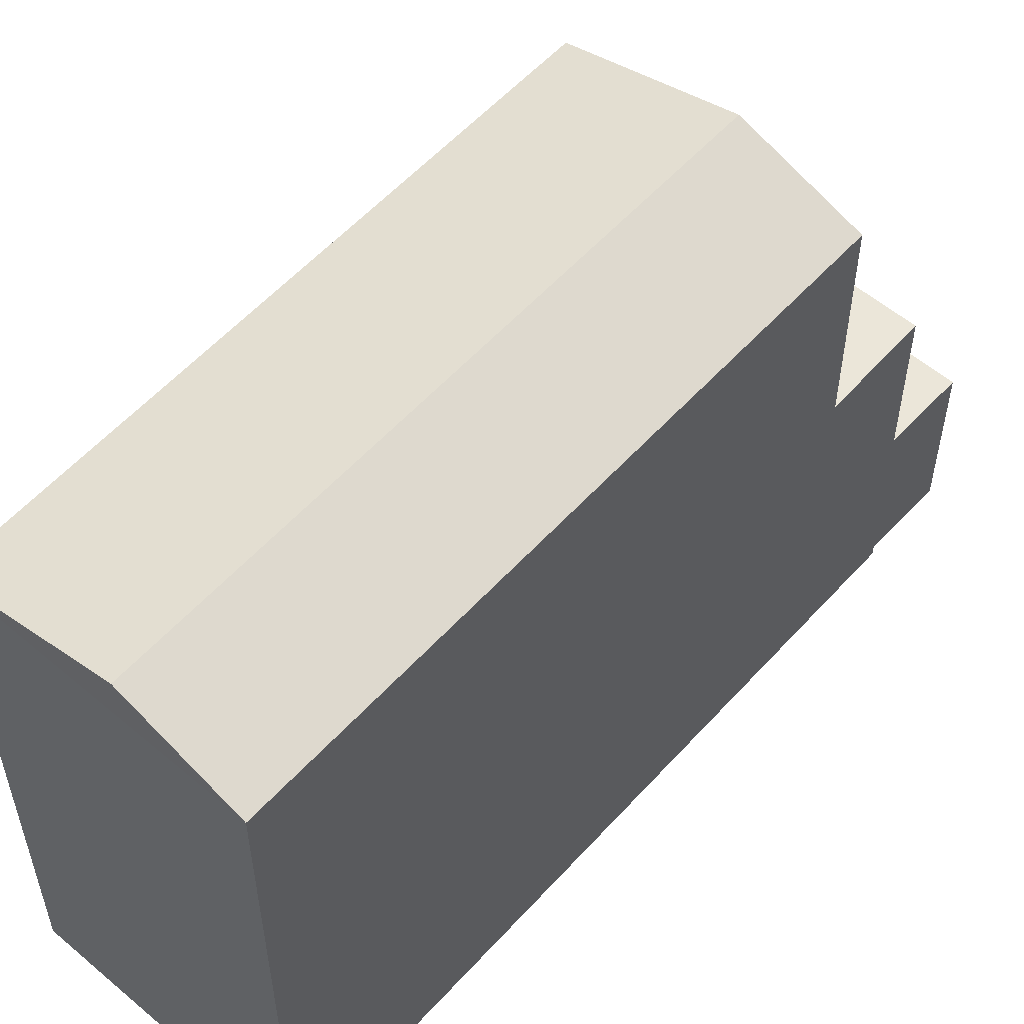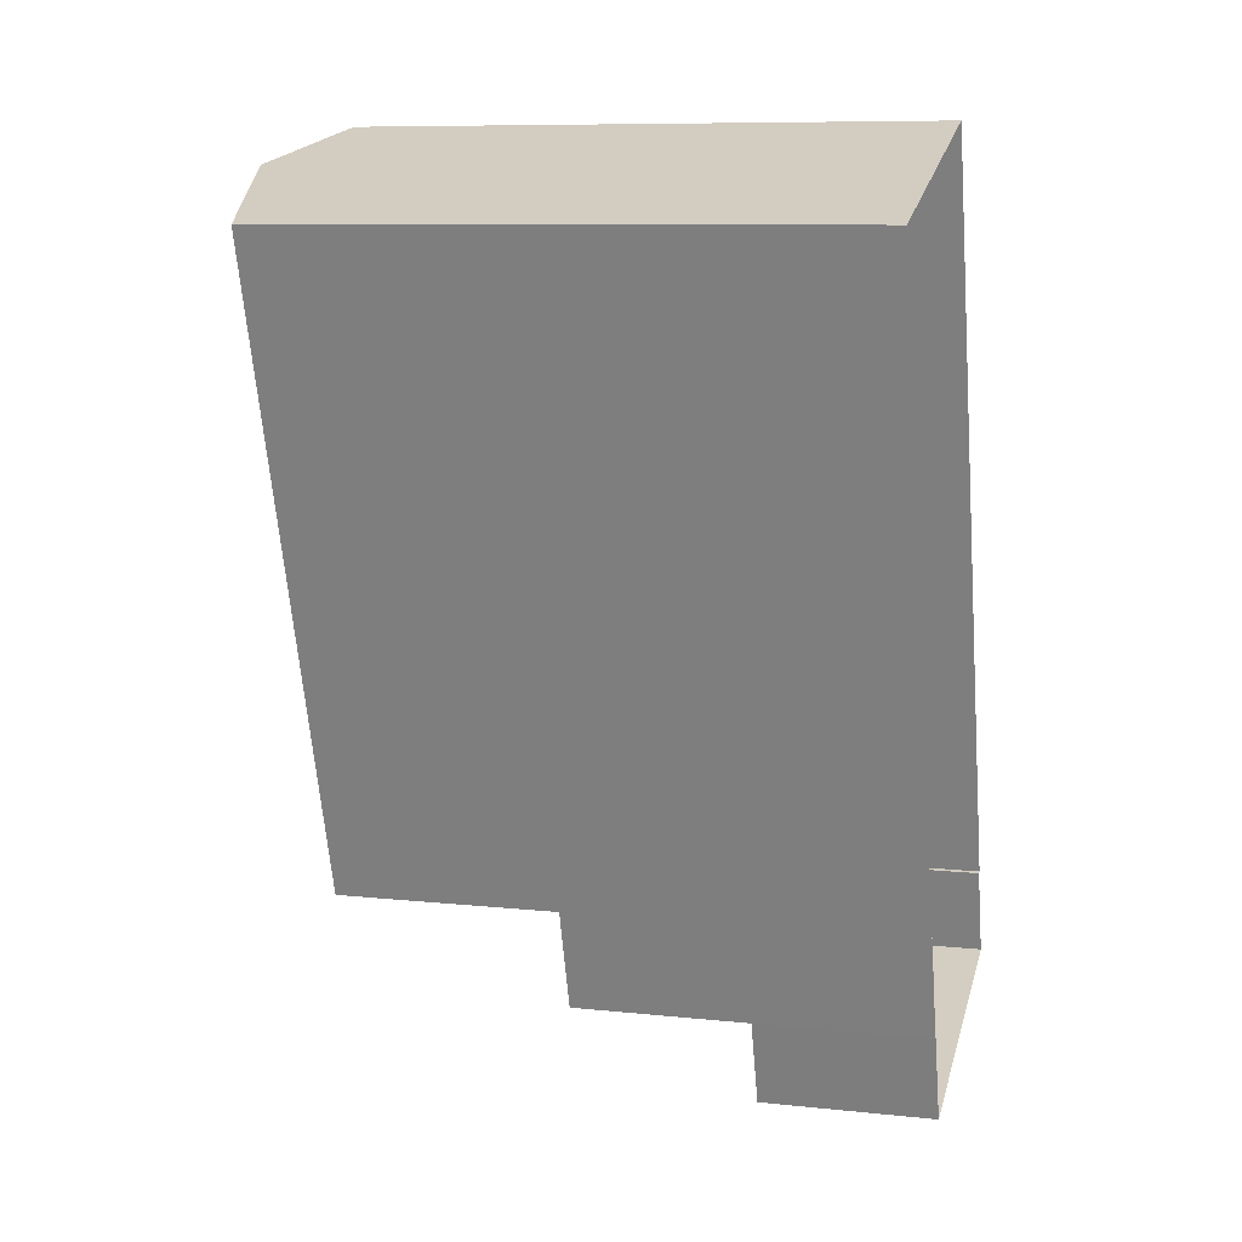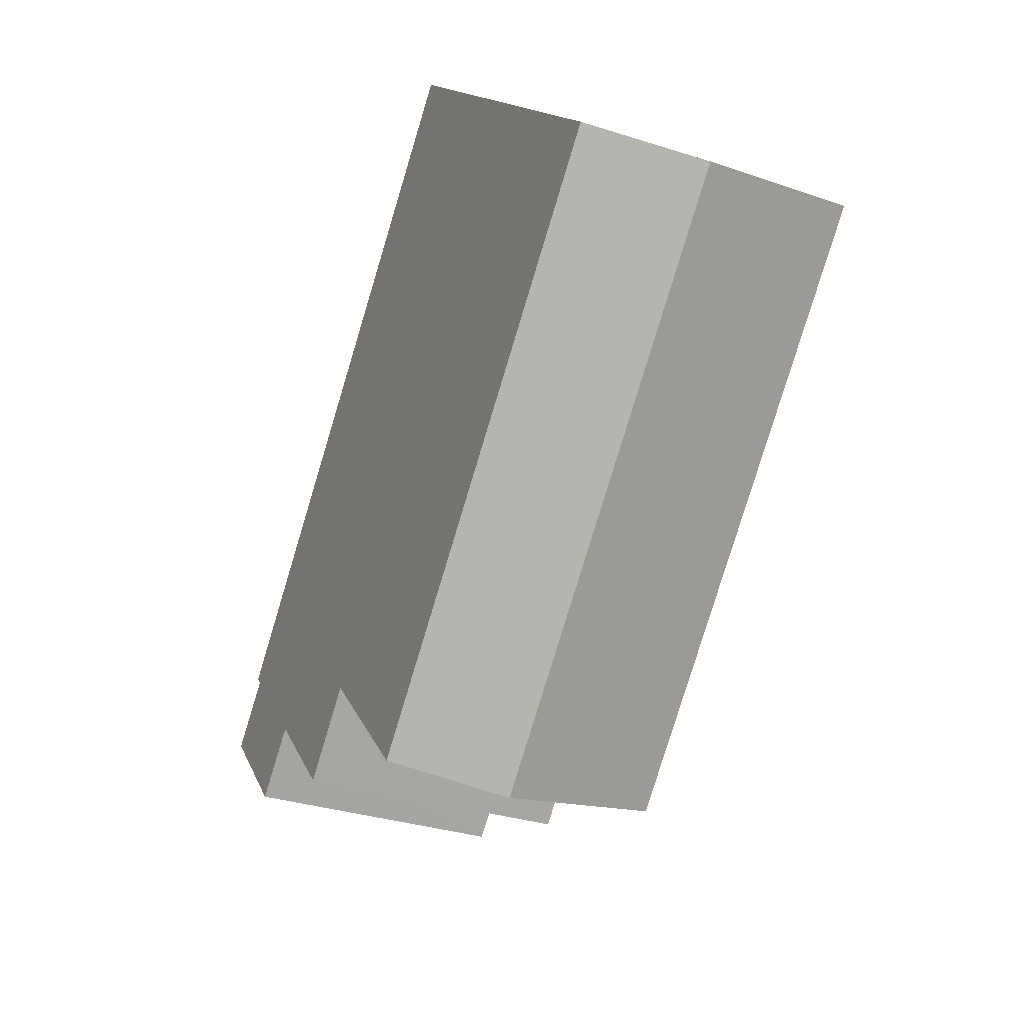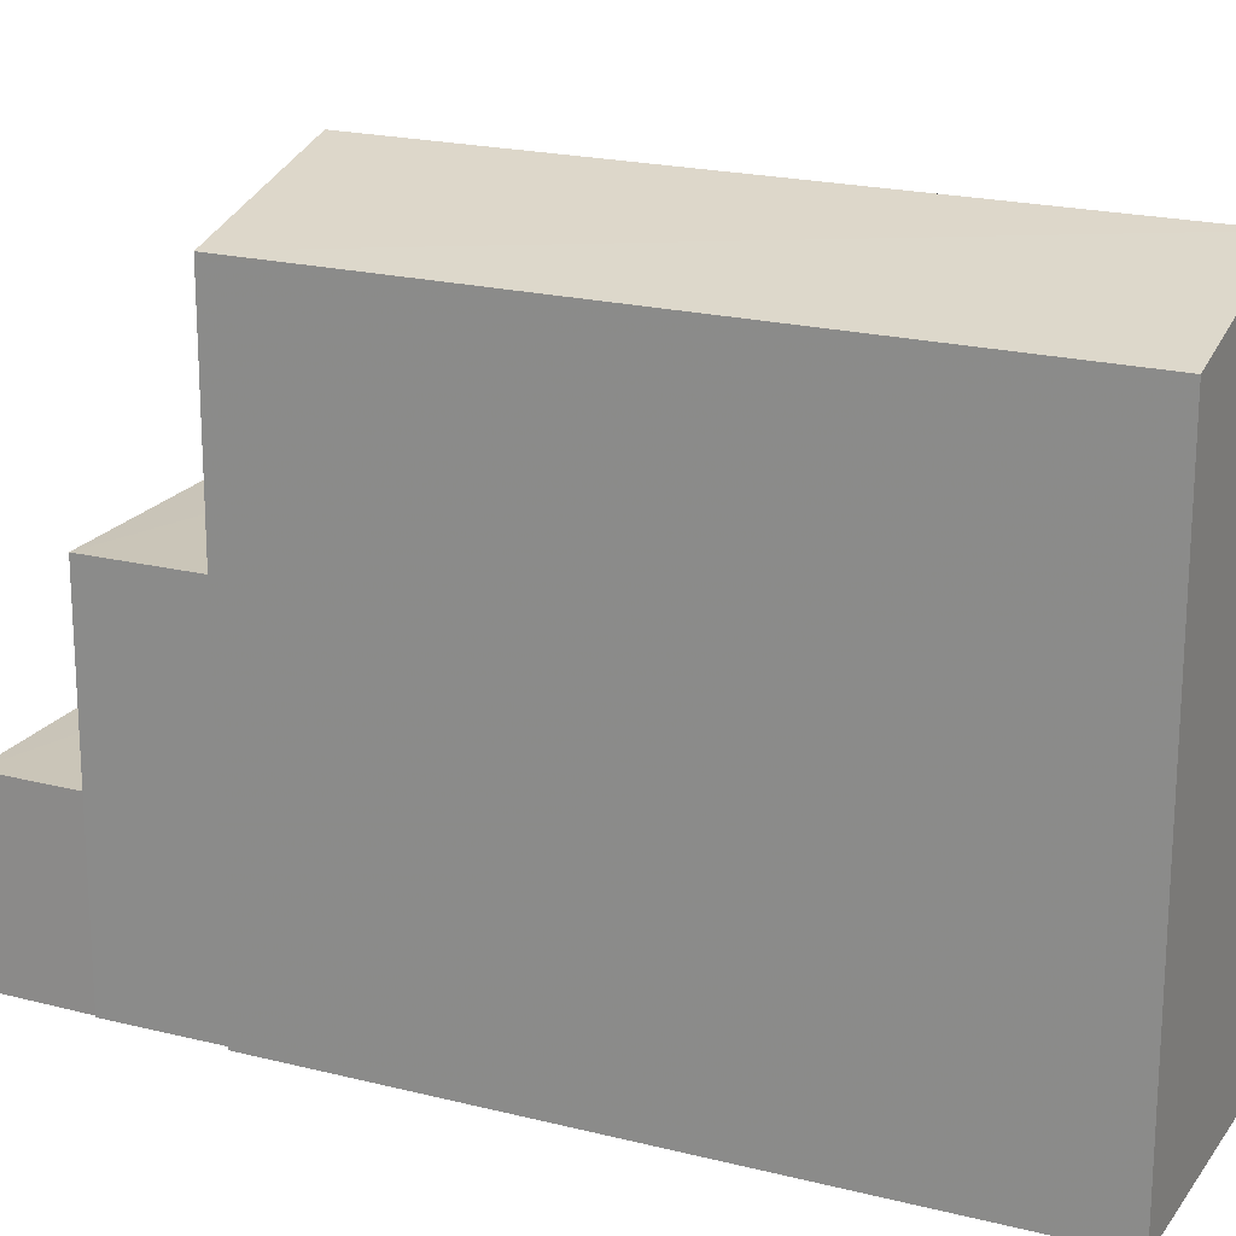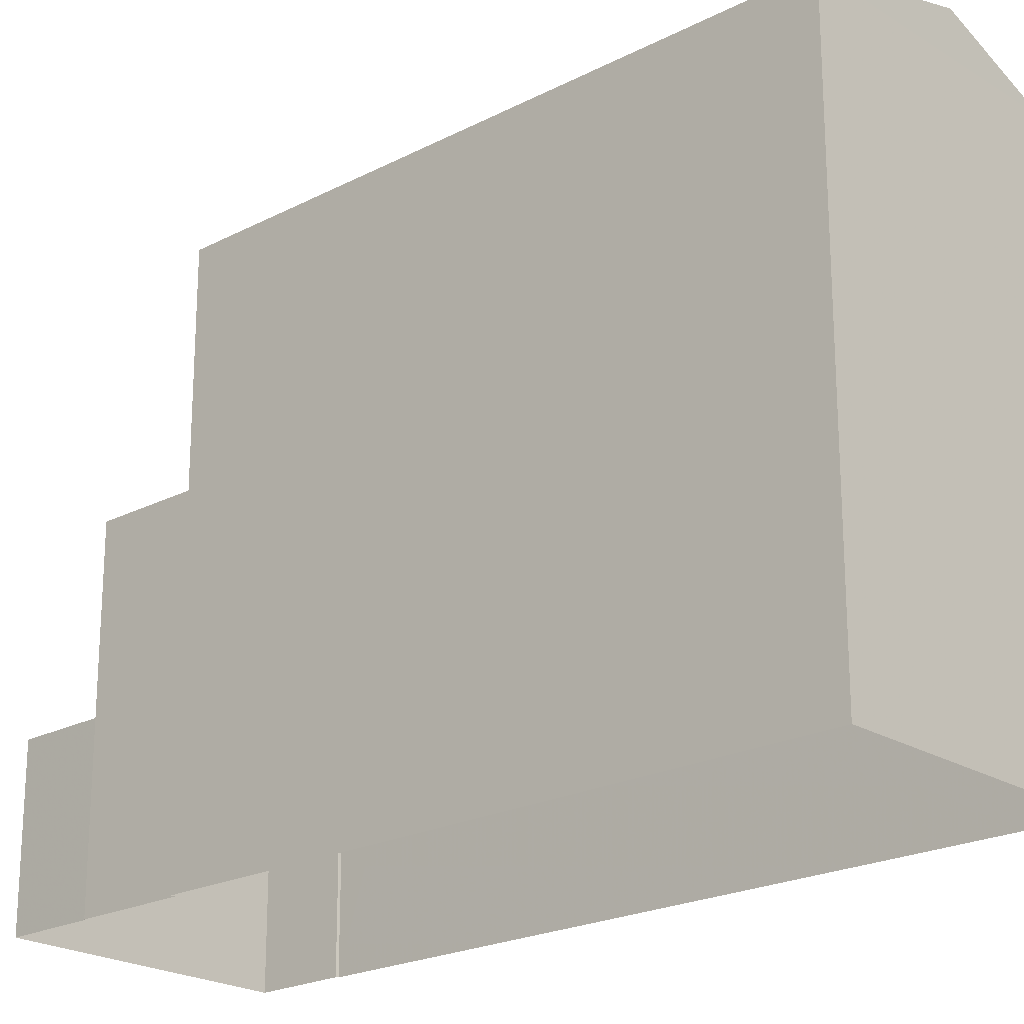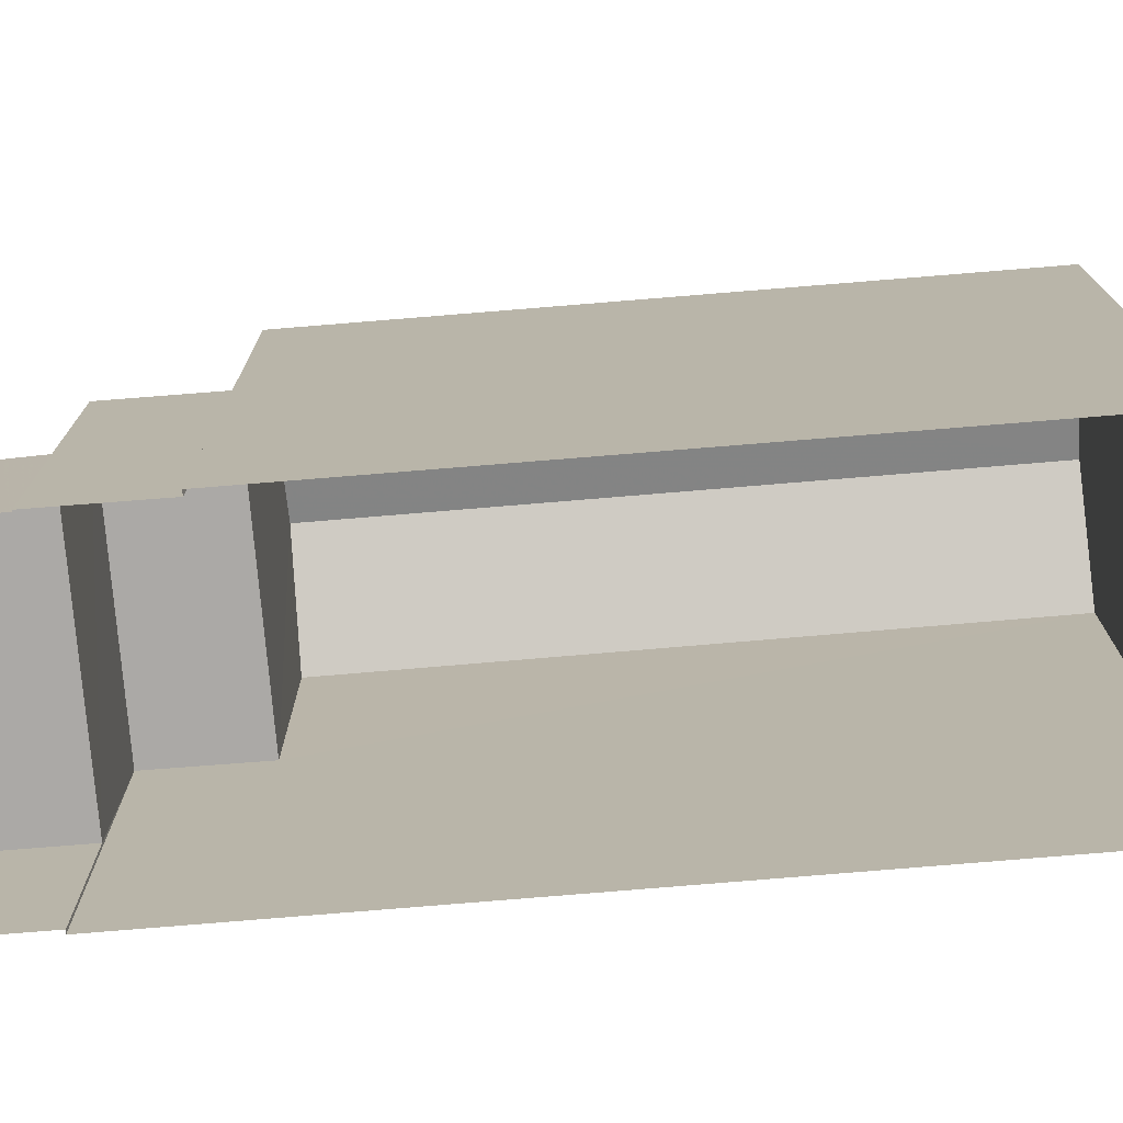
<metadata>
{"format":"obj","ext":"obj","renderer":"f3d","projection":"perspective","resolution":1024,"background":"white","views":[{"elev":56.3,"azim":-156.3,"up":"+Z"},{"elev":9.1,"azim":105.8,"up":"+Y"},{"elev":15.2,"azim":-16.7,"up":"+Y"},{"elev":20.3,"azim":97.3,"up":"+Z"},{"elev":-21.8,"azim":114.7,"up":"+Z"},{"elev":-75.6,"azim":77.1,"up":"+Z"}]}
</metadata>
<code>
v -2.251e+05 -1.274e+05 14.18
v -2.251e+05 -1.274e+05 14.18
v -2.251e+05 -1.274e+05 14.18
v -2.251e+05 -1.274e+05 14.18
v -2.251e+05 -1.274e+05 14.18
v -2.251e+05 -1.274e+05 14.18
v -2.251e+05 -1.274e+05 14.18
v -2.251e+05 -1.274e+05 14.18
v -2.251e+05 -1.274e+05 14.18
v -2.251e+05 -1.274e+05 14.18
v -2.251e+05 -1.274e+05 24.8
v -2.251e+05 -1.274e+05 24.8
v -2.251e+05 -1.274e+05 25.62
v -2.251e+05 -1.274e+05 25.62
v -2.251e+05 -1.274e+05 24.8
v -2.251e+05 -1.274e+05 24.8
v -2.251e+05 -1.274e+05 17.4
v -2.251e+05 -1.274e+05 17.4
v -2.251e+05 -1.274e+05 17.4
v -2.251e+05 -1.274e+05 17.4
v -2.251e+05 -1.274e+05 20.68
v -2.251e+05 -1.274e+05 20.68
v -2.251e+05 -1.274e+05 20.68
v -2.251e+05 -1.274e+05 20.68
f 1 2 3
f 4 5 6
f 1 3 7
f 5 8 7
f 9 6 5
f 3 10 9
f 7 3 5
f 3 9 5
f 11 12 13
f 14 11 13
f 15 16 14
f 13 15 14
f 17 18 19
f 20 17 19
f 21 22 23
f 24 21 23
f 3 2 18
f 17 3 18
f 16 4 6
f 16 15 4
f 12 11 21
f 11 9 21
f 21 10 22
f 21 9 10
f 7 8 20
f 8 23 20
f 3 17 10
f 17 23 22
f 20 23 17
f 10 17 22
f 5 23 8
f 5 24 23
f 7 19 1
f 7 20 19
f 18 2 1
f 19 18 1
f 16 6 11
f 16 11 14
f 6 9 11
f 5 4 24
f 13 21 24
f 12 21 13
f 24 4 15
f 13 24 15

</code>
